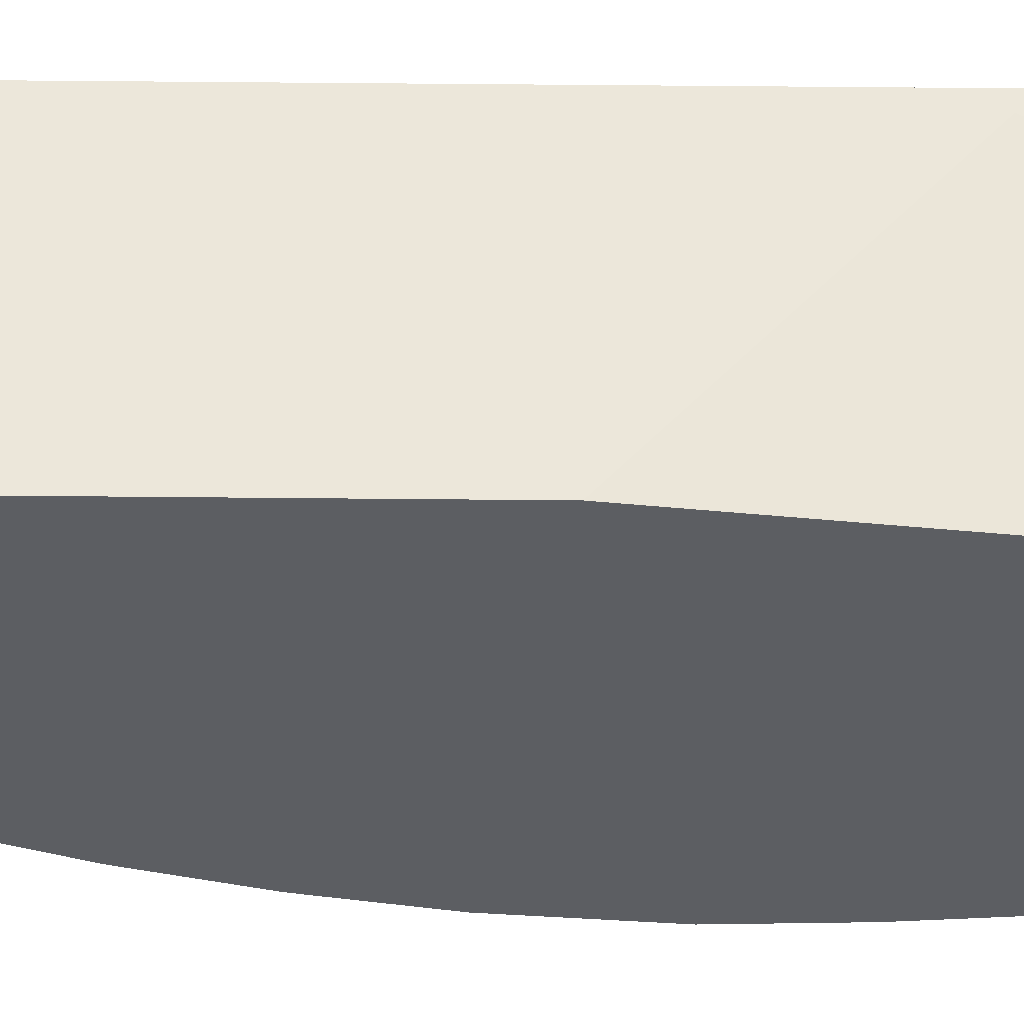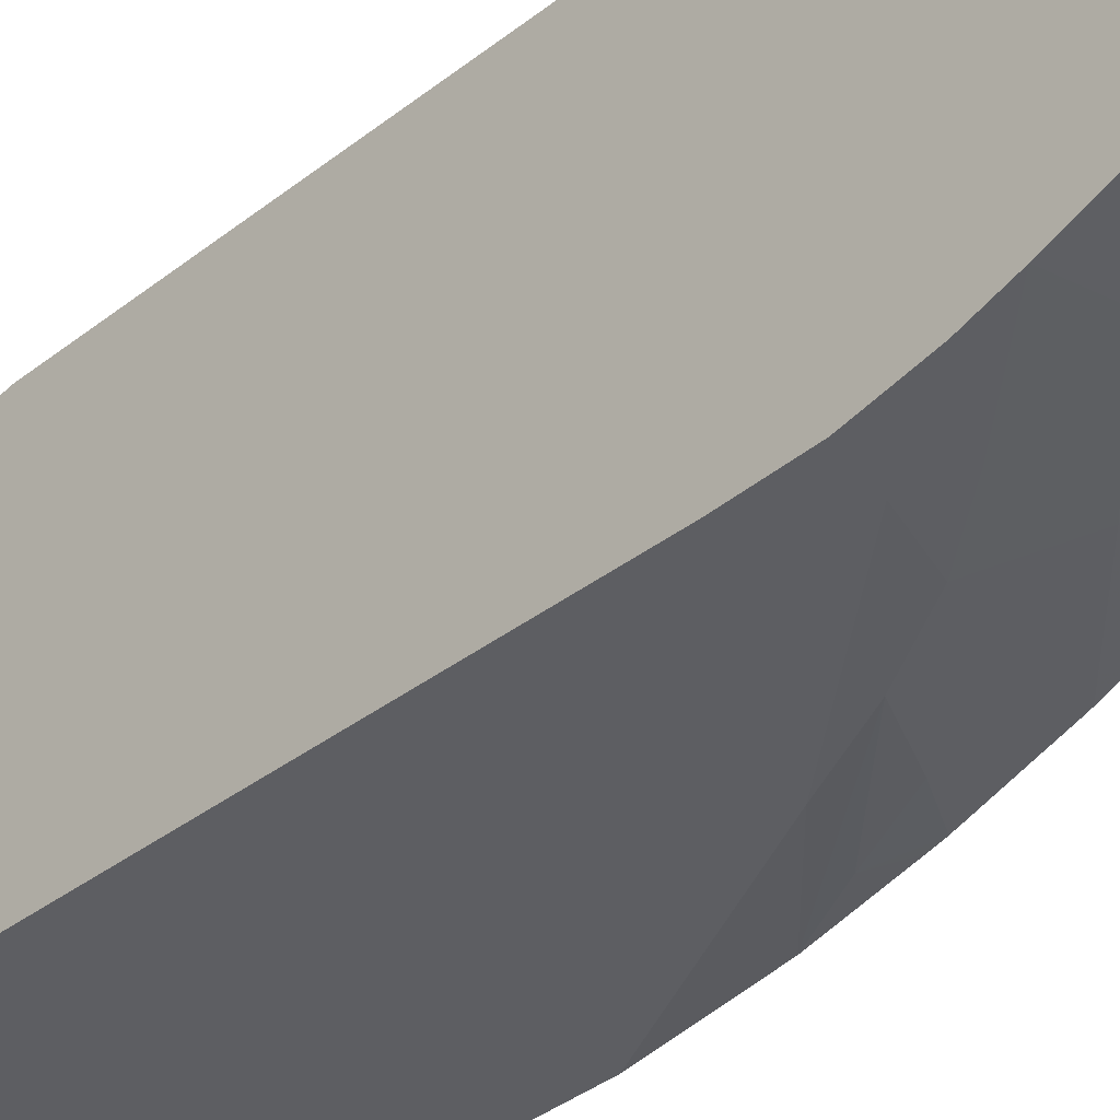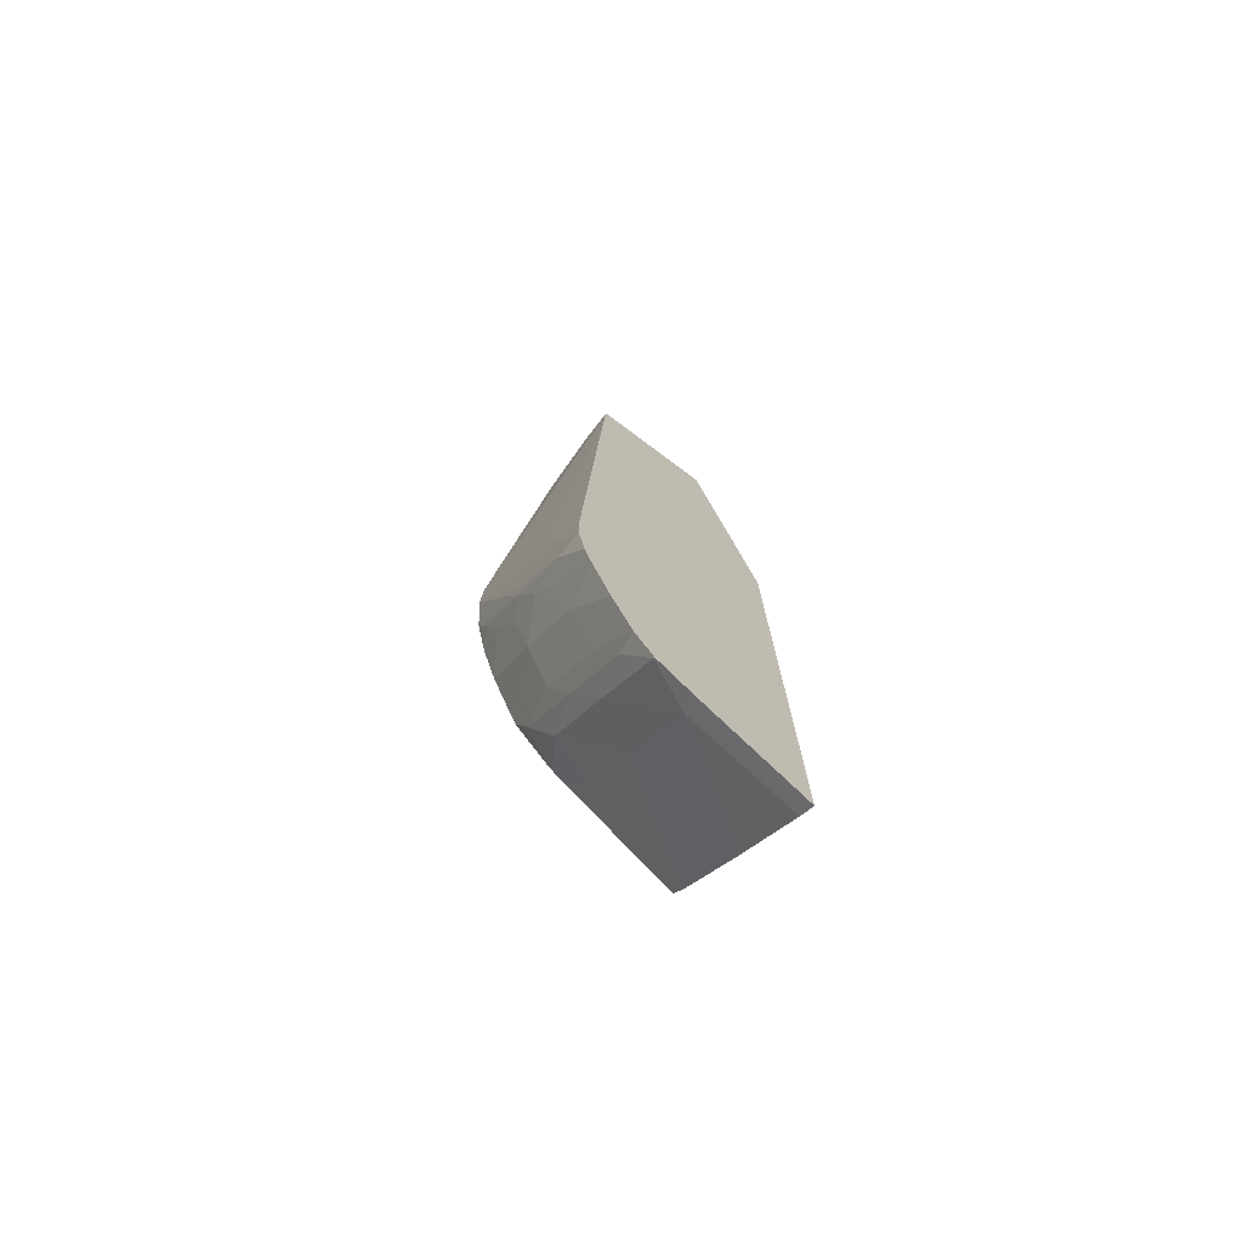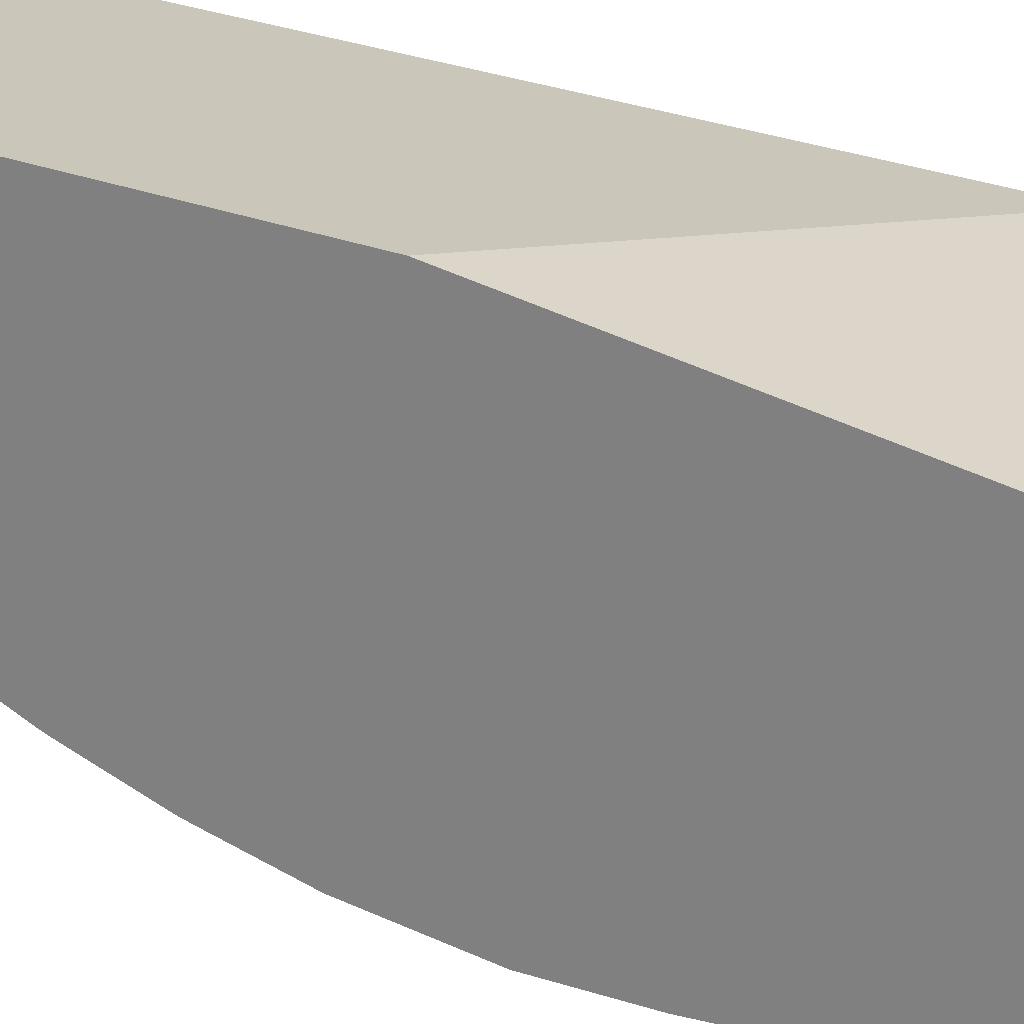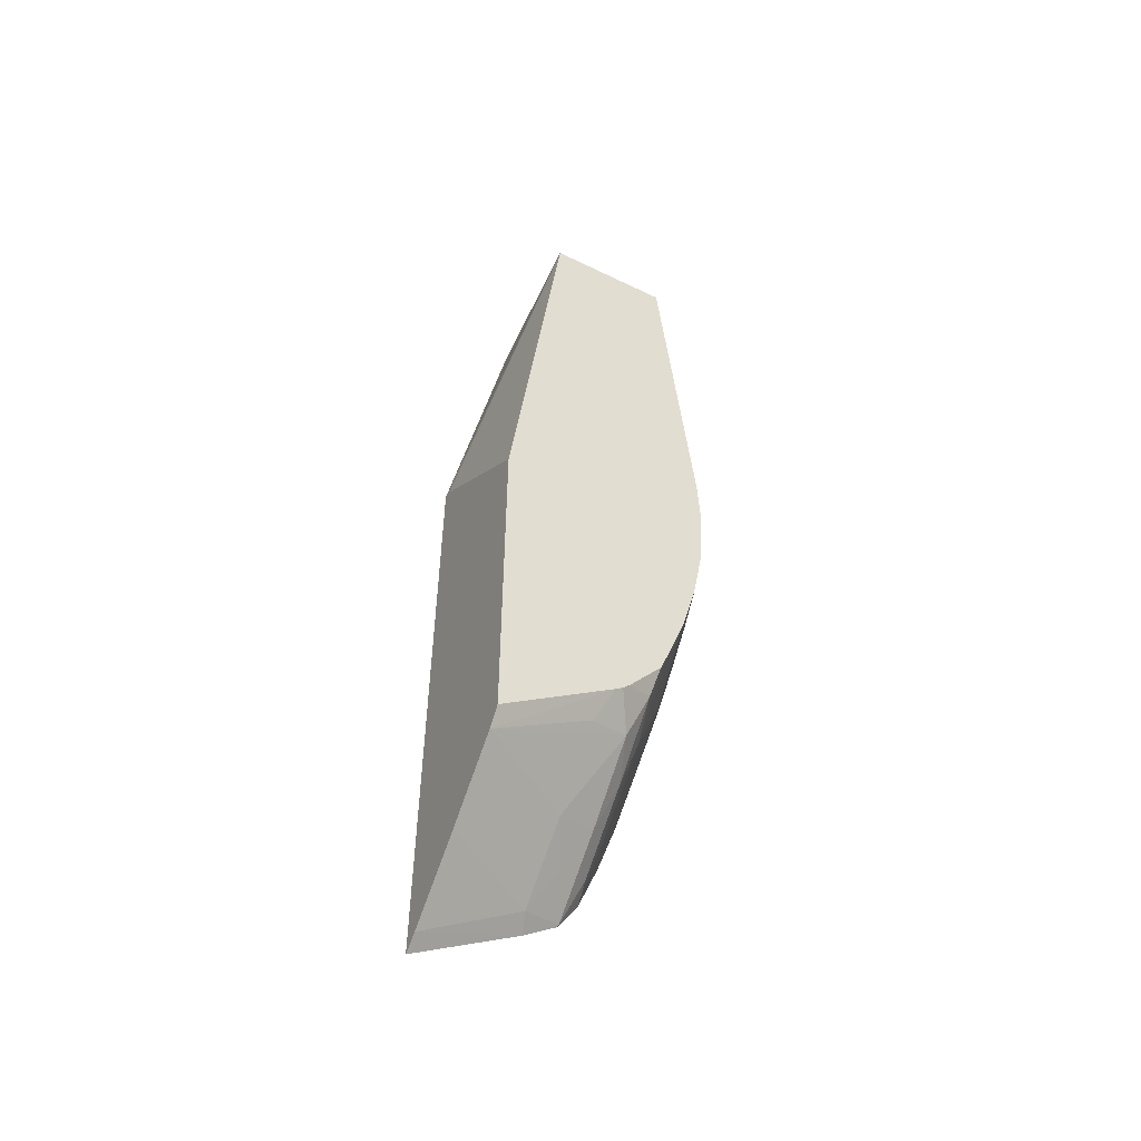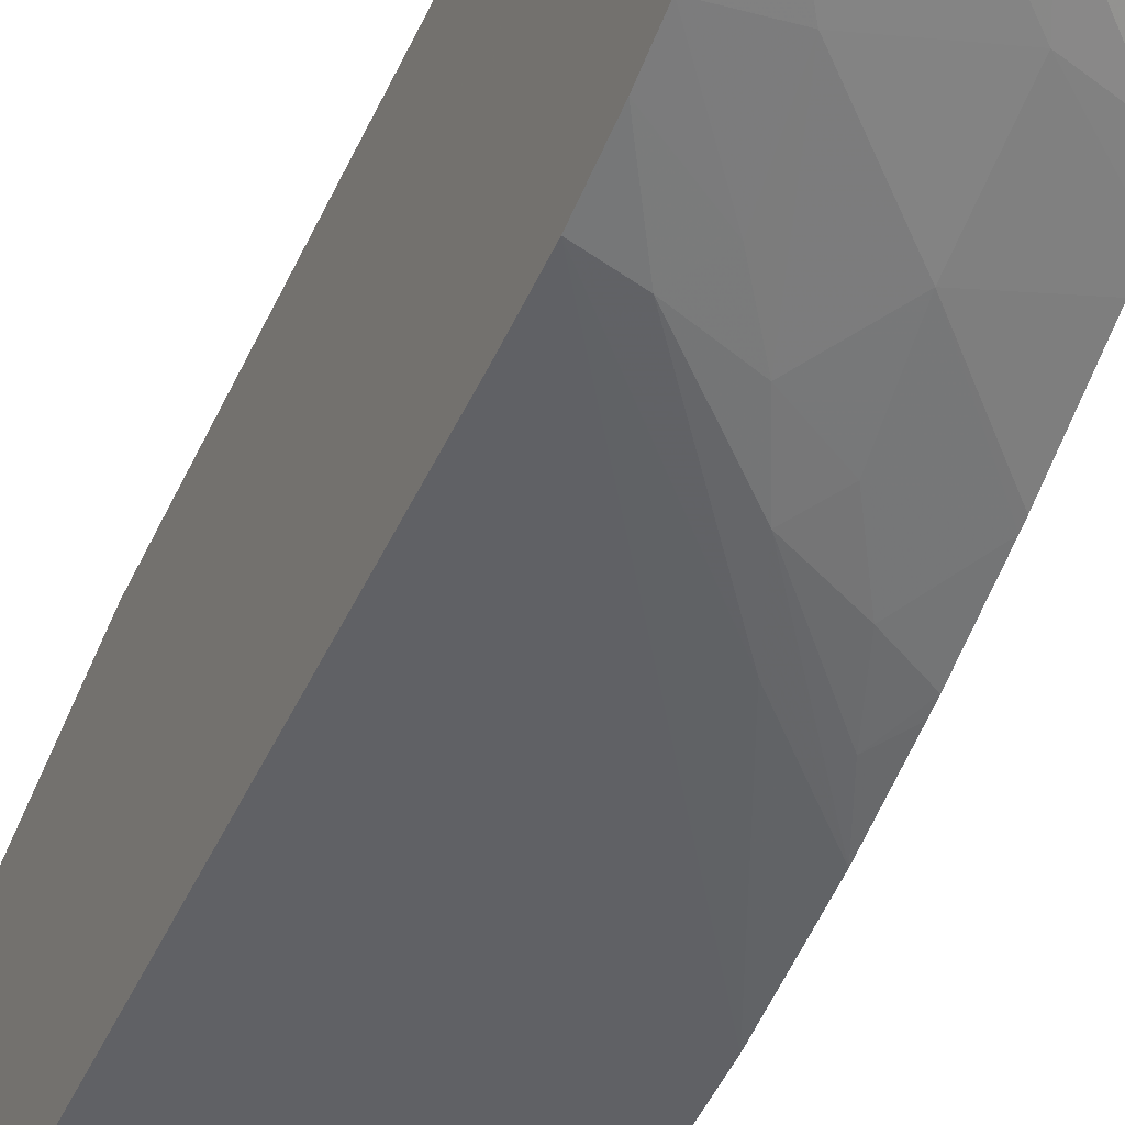
<metadata>
{"format":"obj","ext":"obj","renderer":"f3d","projection":"perspective","resolution":1024,"background":"white","views":[{"elev":52.6,"azim":90.6,"up":"+Z"},{"elev":-37.4,"azim":-43.6,"up":"+Z"},{"elev":-74.8,"azim":-126.8,"up":"+Y"},{"elev":21.1,"azim":126.8,"up":"+Z"},{"elev":-52.3,"azim":62.4,"up":"+Y"},{"elev":-49.1,"azim":-23.5,"up":"+Z"}]}
</metadata>
<code>
v 0.03094 0.01165 0.005009
v 0.03113 0.01159 0.005009
v 0.03501 0.02012 0.003615
v 0.03094 0.02012 0.003399
v 0.03094 -0.004742 0.005009
v 0.03119 0.01157 0.005009
v 0.03501 0.02012 0.0003113
v 0.03501 0.008235 0.005009
v 0.03094 0.02012 0.0001193
v 0.03094 -0.003111 0.002302
v 0.03096 -0.004727 0.005009
v 0.03356 0.02012 0.0001418
v 0.03501 0.0107 -0.0005519
v 0.03501 -0.0009746 0.005009
v 0.03198 0.02012 0.0001028
v 0.03094 0.01869 5.987e-05
v 0.03094 -0.002537 0.001485
v 0.03098 -0.002481 0.001448
v 0.03141 -0.002866 0.002503
v 0.03134 -0.004438 0.005009
v 0.03501 0.009193 -0.0006107
v 0.03467 -0.001405 0.005009
v 0.03501 0.001053 0.002114
v 0.03401 0.009193 -0.0005354
v 0.03229 0.006032 -0.0005167
v 0.03094 0.004202 -0.0004556
v 0.03094 -0.002445 0.001408
v 0.03201 -0.001904 0.00196
v 0.03155 -0.001427 0.001065
v 0.0326 -0.0009284 0.001416
v 0.03302 -0.001328 0.002471
v 0.03463 -0.001439 0.005009
v 0.03303 -0.002944 0.005009
v 0.03501 0.007363 -0.0004649
v 0.03368 0.005947 -0.0005271
v 0.03094 0.003029 -0.0004512
v 0.03421 0.0006365 0.001415
v 0.03456 0.0002617 0.002469
v 0.03501 0.001194 0.001923
v 0.03094 -0.001695 0.0009467
v 0.03204 -0.0003589 0.0008036
v 0.03316 0.0001254 0.001039
v 0.03501 0.006076 -0.0002323
v 0.03464 0.006417 -0.0004121
v 0.03322 0.004745 -0.0004671
v 0.03168 0.003231 -0.0004545
v 0.03094 0.001948 -0.0002763
v 0.03469 0.00169 0.001034
v 0.03501 0.001406 0.001725
v 0.03094 -0.0003175 0.0004246
v 0.03198 0.001286 0.0001754
v 0.03364 0.001213 0.000769
v 0.03501 0.005852 -0.0001888
v 0.03428 0.005363 -0.0003098
v 0.03368 0.004309 -0.0002196
v 0.03274 0.003688 -0.0003258
v 0.03212 0.002768 -0.0002201
v 0.03094 0.001233 -7.546e-05
v 0.03501 0.002457 0.000885
v 0.03356 0.002868 0.0001402
v 0.03501 0.002858 0.0007365
v 0.03501 0.004586 0.0001451
v 0.03501 0.004438 0.0001864
f 1 2 3
f 1 3 4
f 1 4 9
f 1 9 16
f 1 16 26
f 1 26 36
f 1 36 47
f 1 47 58
f 1 58 50
f 1 50 40
f 1 40 27
f 1 27 17
f 1 17 10
f 1 10 5
f 1 5 11
f 1 11 20
f 1 20 33
f 1 33 32
f 1 32 22
f 1 22 14
f 1 14 8
f 1 8 6
f 1 6 2
f 2 6 3
f 3 7 12
f 3 12 15
f 3 15 9
f 3 9 4
f 3 6 8
f 3 8 14
f 3 14 23
f 3 23 39
f 3 39 49
f 3 49 59
f 3 59 61
f 3 61 63
f 3 63 62
f 3 62 53
f 3 53 43
f 3 43 34
f 3 34 21
f 3 21 13
f 3 13 7
f 5 10 11
f 7 13 12
f 9 15 13
f 9 13 16
f 10 17 18
f 10 18 19
f 10 19 20
f 10 20 11
f 12 13 15
f 13 21 16
f 14 22 23
f 16 21 24
f 16 24 25
f 16 25 26
f 17 27 18
f 18 28 19
f 18 27 29
f 18 29 30
f 18 30 28
f 19 28 31
f 19 31 32
f 19 32 33
f 19 33 20
f 21 34 35
f 21 35 36
f 21 36 25
f 21 25 24
f 22 31 37
f 22 37 38
f 22 38 23
f 22 32 31
f 23 38 37
f 23 37 39
f 25 36 26
f 27 40 29
f 28 30 31
f 29 41 42
f 29 42 30
f 29 40 41
f 30 42 37
f 30 37 31
f 34 43 44
f 34 44 45
f 34 45 35
f 35 45 46
f 35 46 36
f 36 46 47
f 37 42 48
f 37 48 39
f 39 48 49
f 40 50 41
f 41 50 51
f 41 51 52
f 41 52 42
f 42 52 48
f 43 53 44
f 44 53 54
f 44 54 45
f 45 55 56
f 45 56 46
f 45 54 55
f 46 56 57
f 46 57 47
f 47 57 58
f 48 59 49
f 48 52 59
f 50 58 51
f 51 57 56
f 51 56 60
f 51 60 52
f 51 58 57
f 52 60 61
f 52 61 59
f 53 62 54
f 54 62 55
f 55 62 60
f 55 60 56
f 60 62 63
f 60 63 61

</code>
